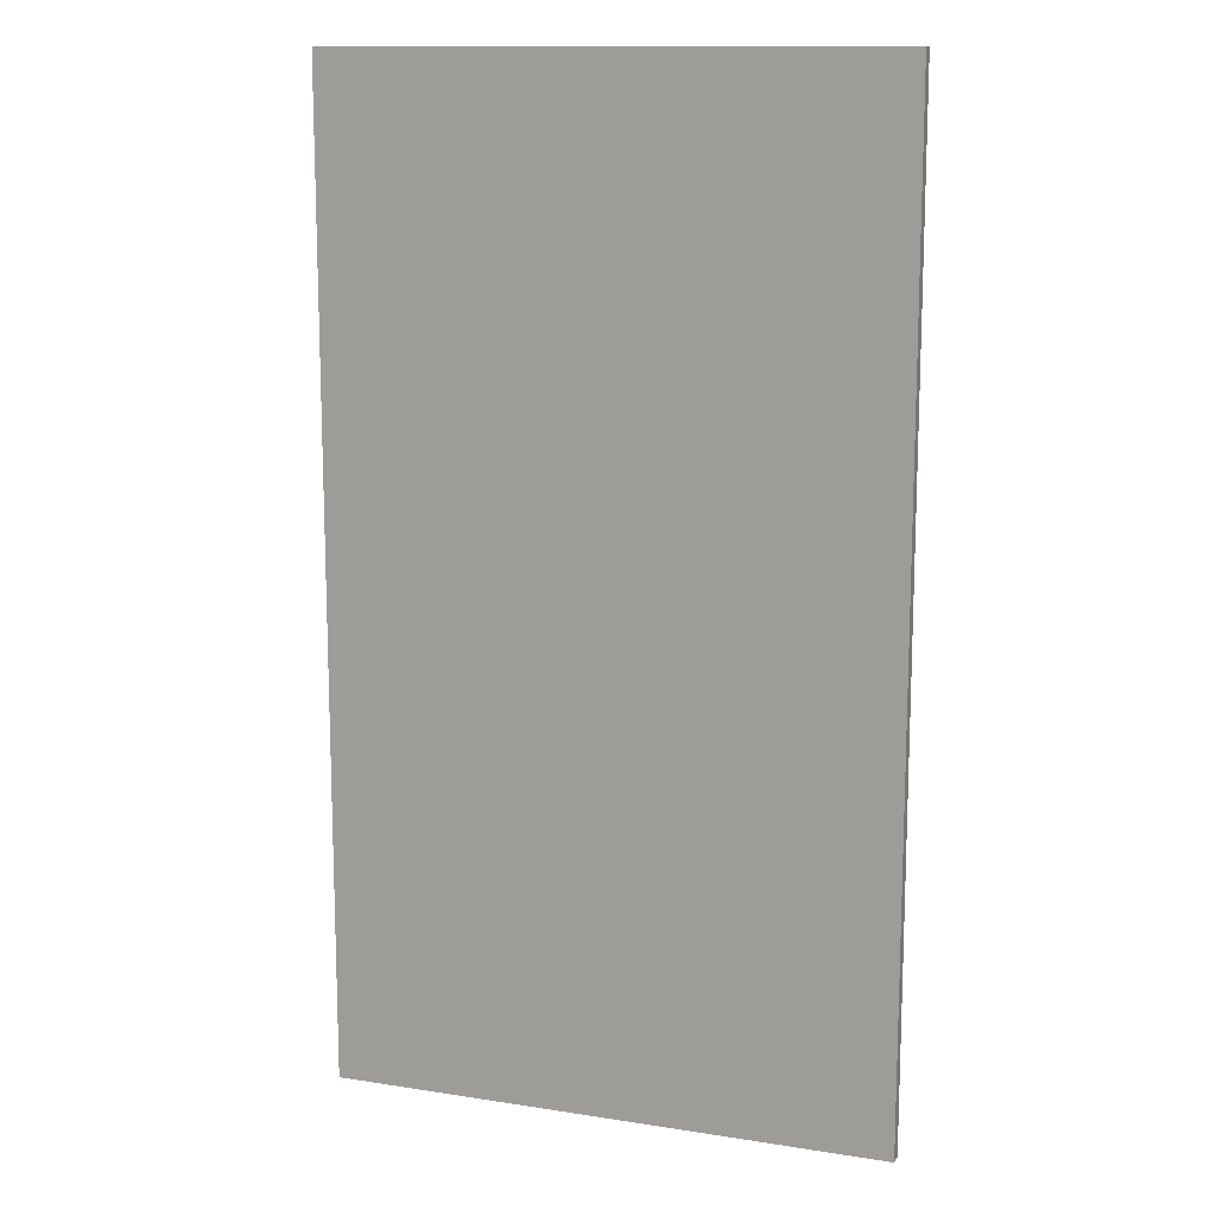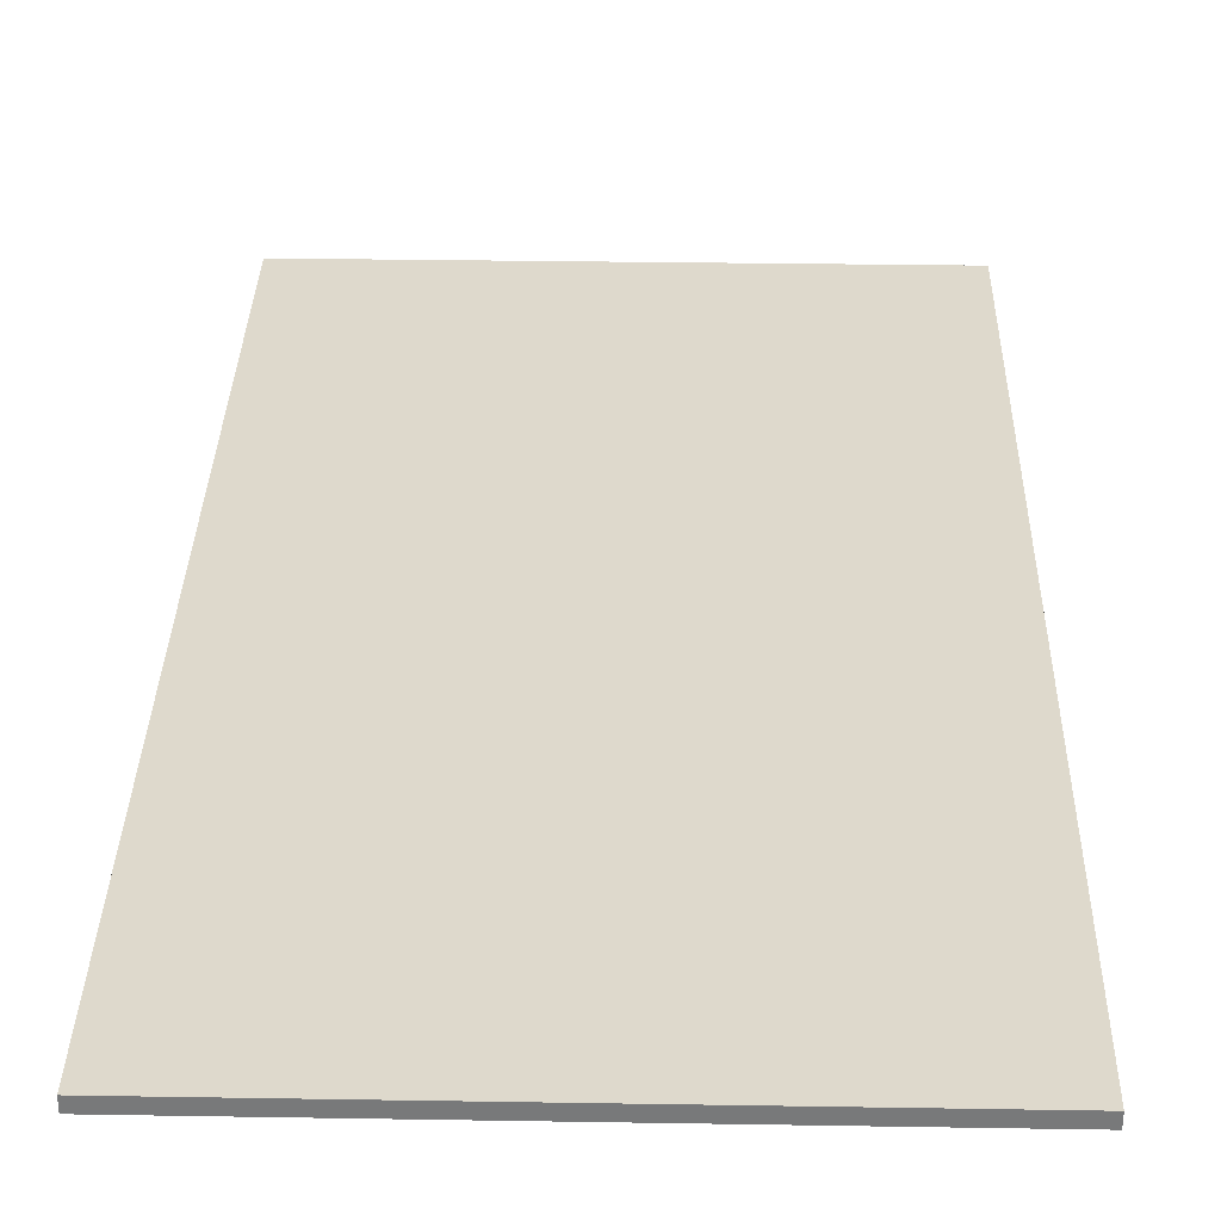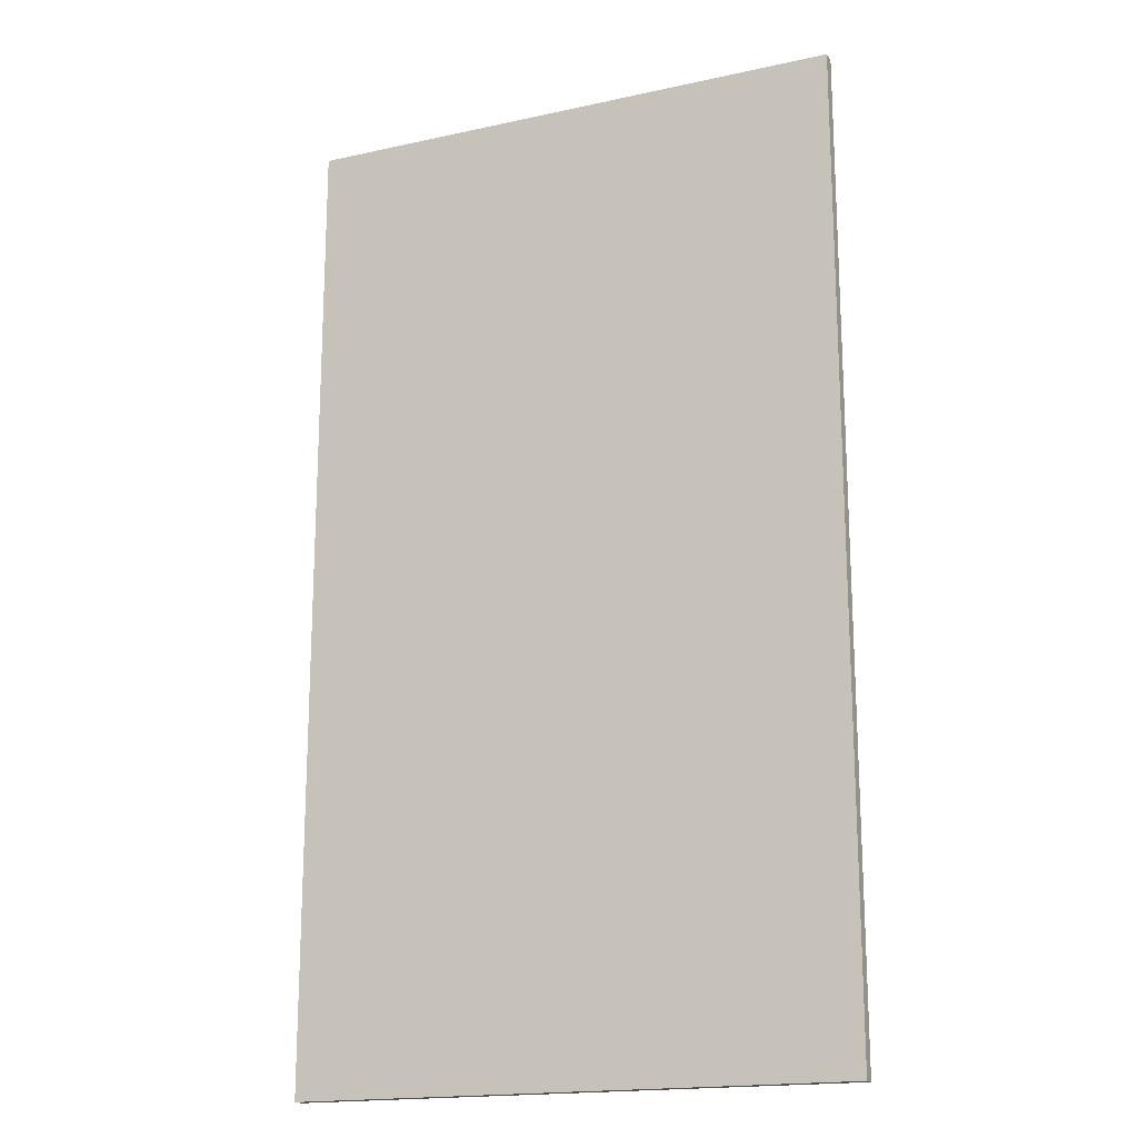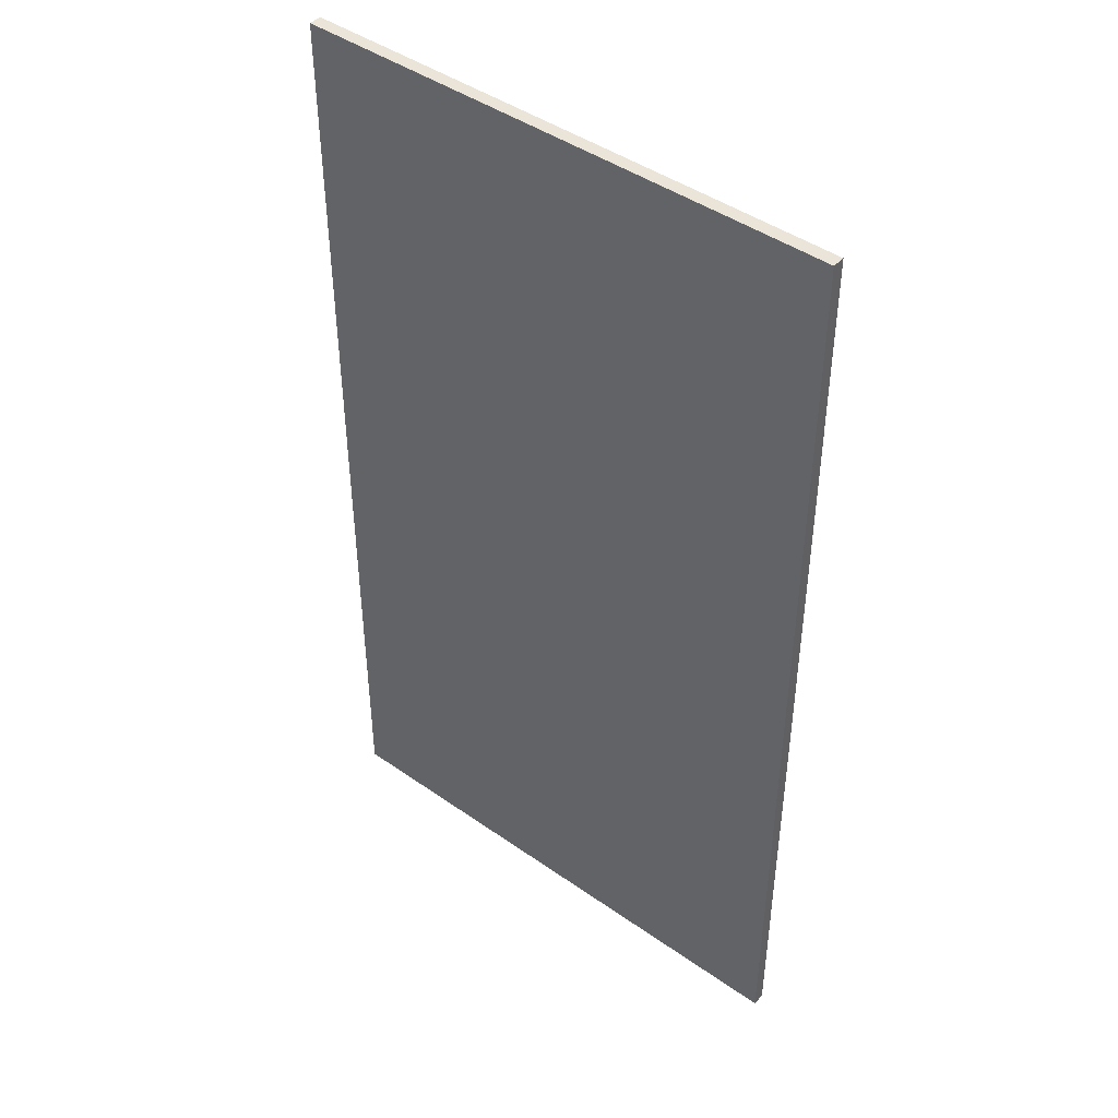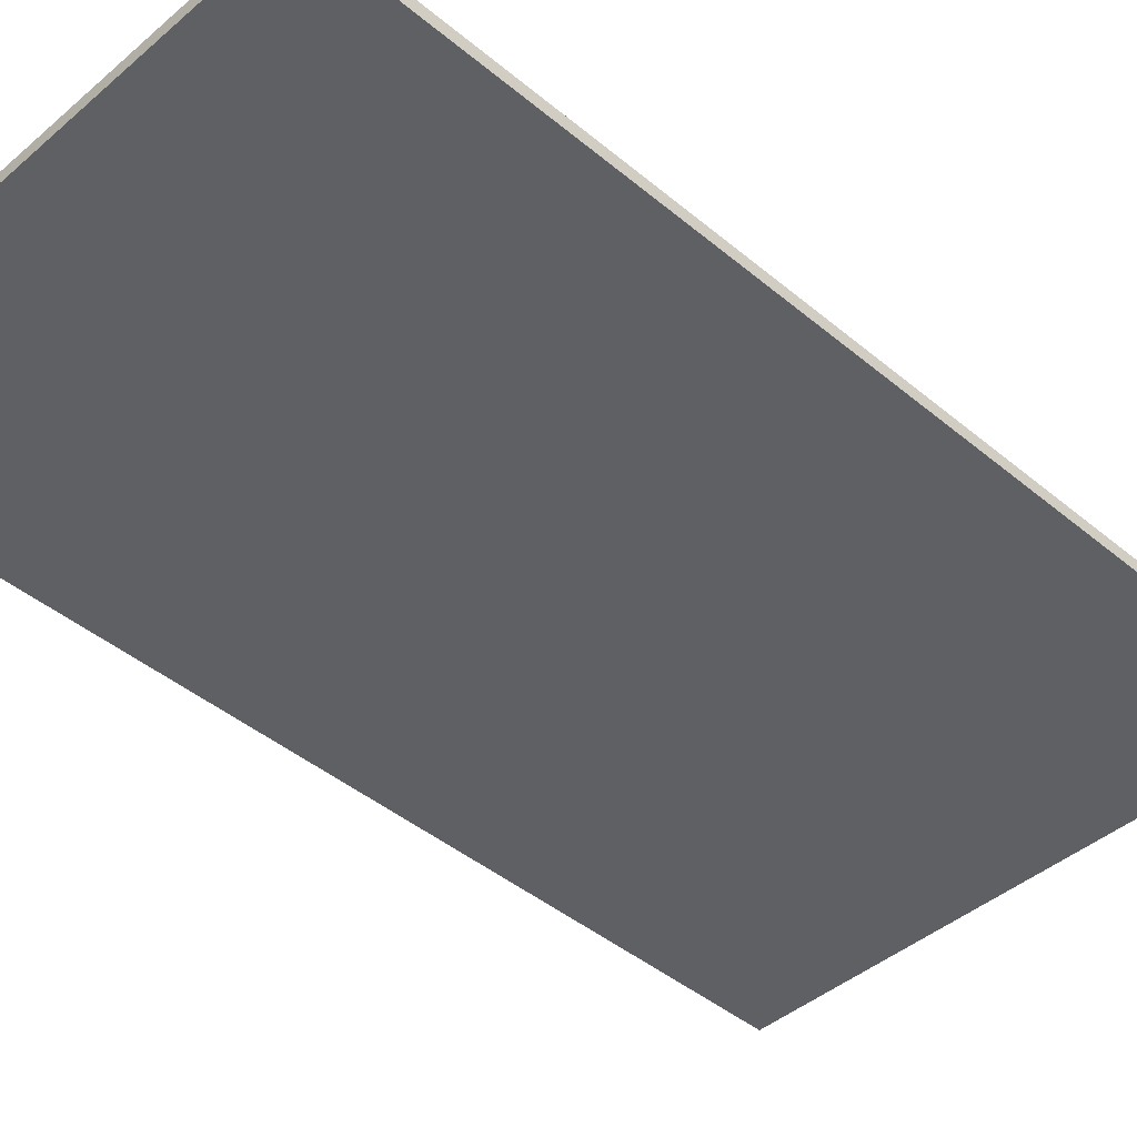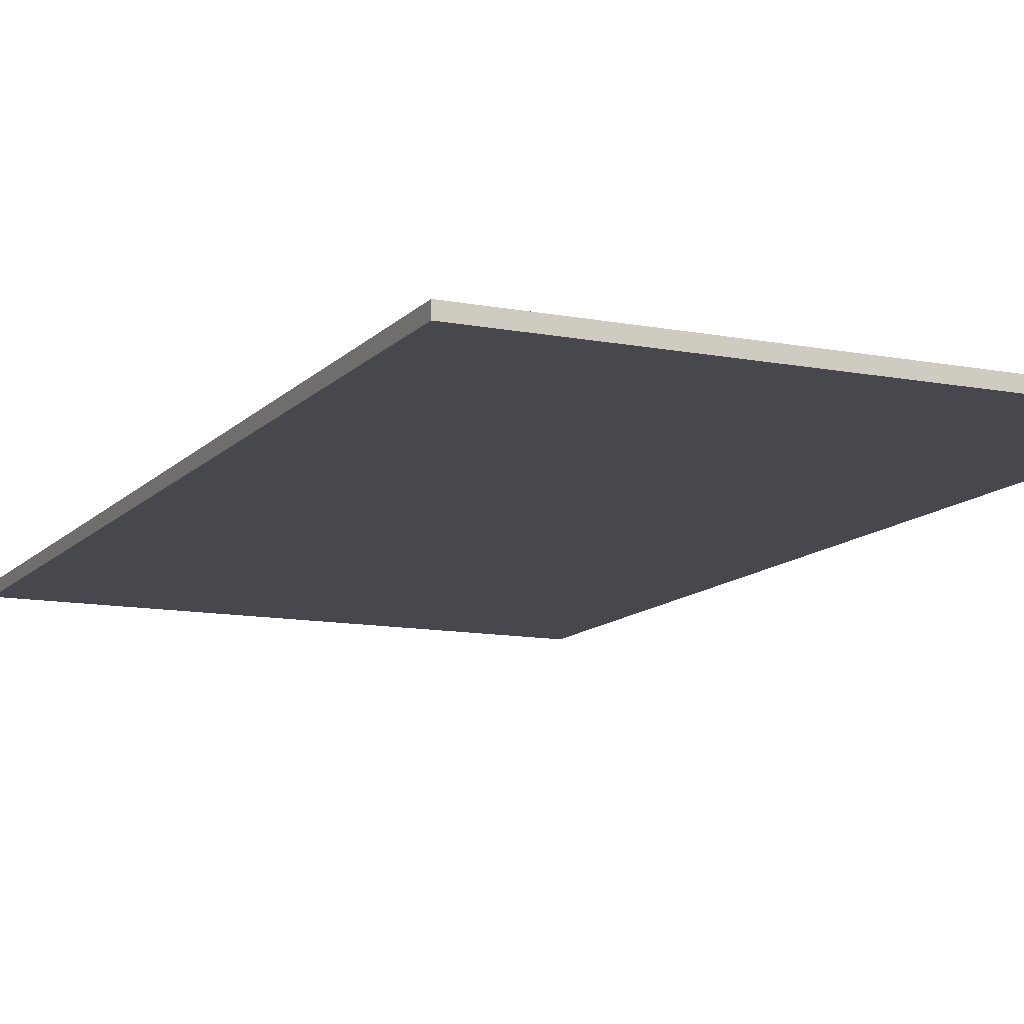
<metadata>
{"format":"obj","ext":"obj","renderer":"f3d","projection":"perspective","resolution":1024,"background":"white","views":[{"elev":13.0,"azim":-160.3,"up":"+Z"},{"elev":32.1,"azim":-178.7,"up":"+Y"},{"elev":-17.8,"azim":-156.7,"up":"+Z"},{"elev":44.5,"azim":-140.7,"up":"+Z"},{"elev":-43.2,"azim":-134.6,"up":"+Y"},{"elev":-11.9,"azim":155.3,"up":"+Y"}]}
</metadata>
<code>
v  -5.276 18.94 -2.802
v  6.626 18.94 -2.802
v  6.626 18.94 -23.91
v  -5.276 18.94 -23.91
v  -5.276 18.66 -2.802
v  -5.276 18.66 -23.91
v  6.626 18.66 -23.91
v  6.626 18.66 -2.802
o vidrio
g vidrio
f 1 2 3
f 3 4 1
f 5 6 7
f 7 8 5
f 2 1 8
f 5 8 1
f 3 2 7
f 8 7 2
f 4 3 6
f 7 6 3
f 1 4 5
f 6 5 4

</code>
